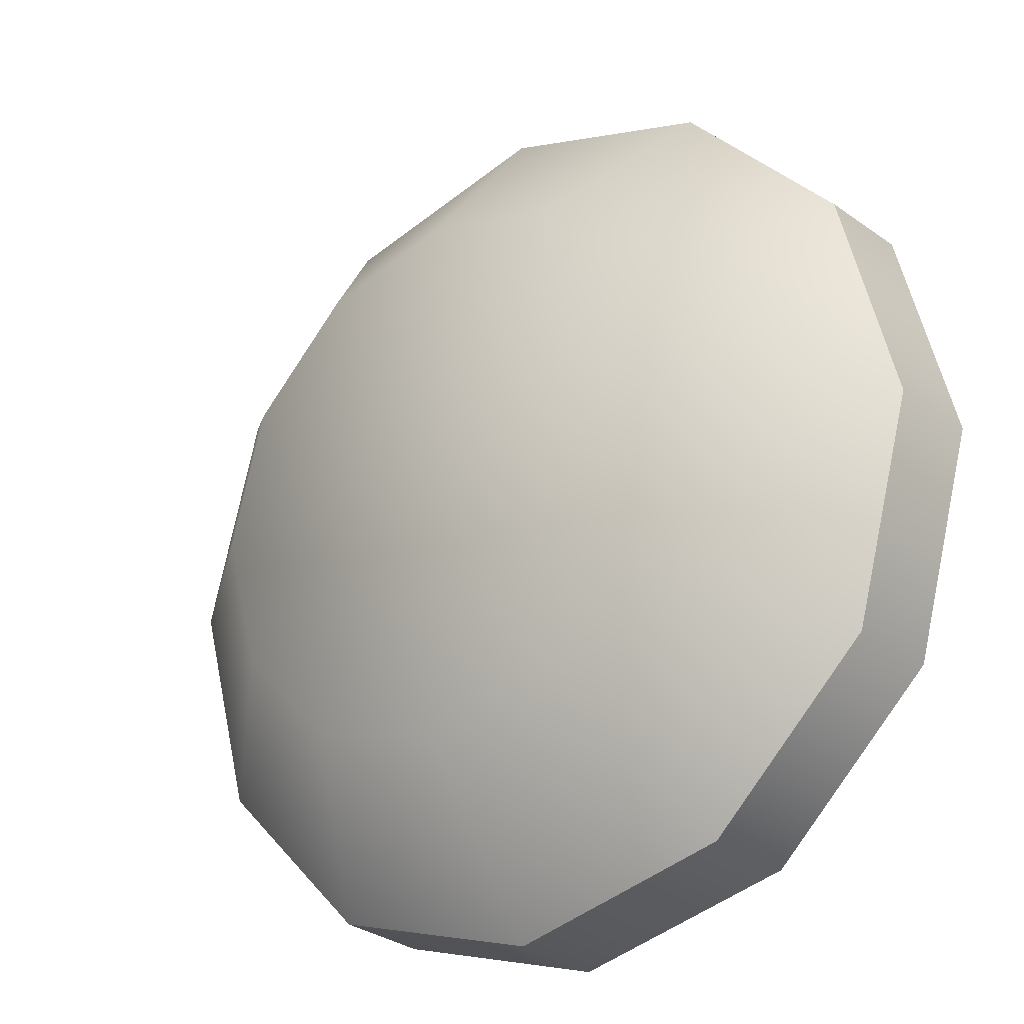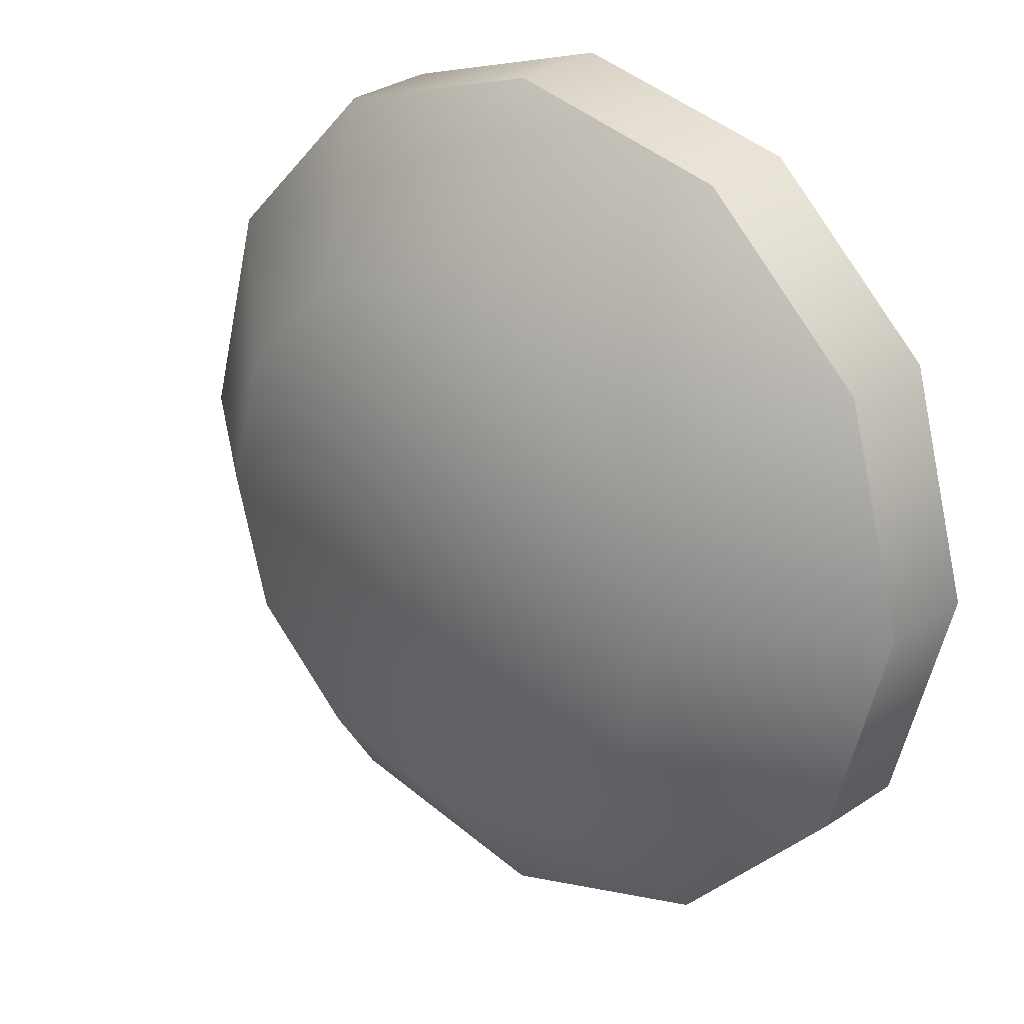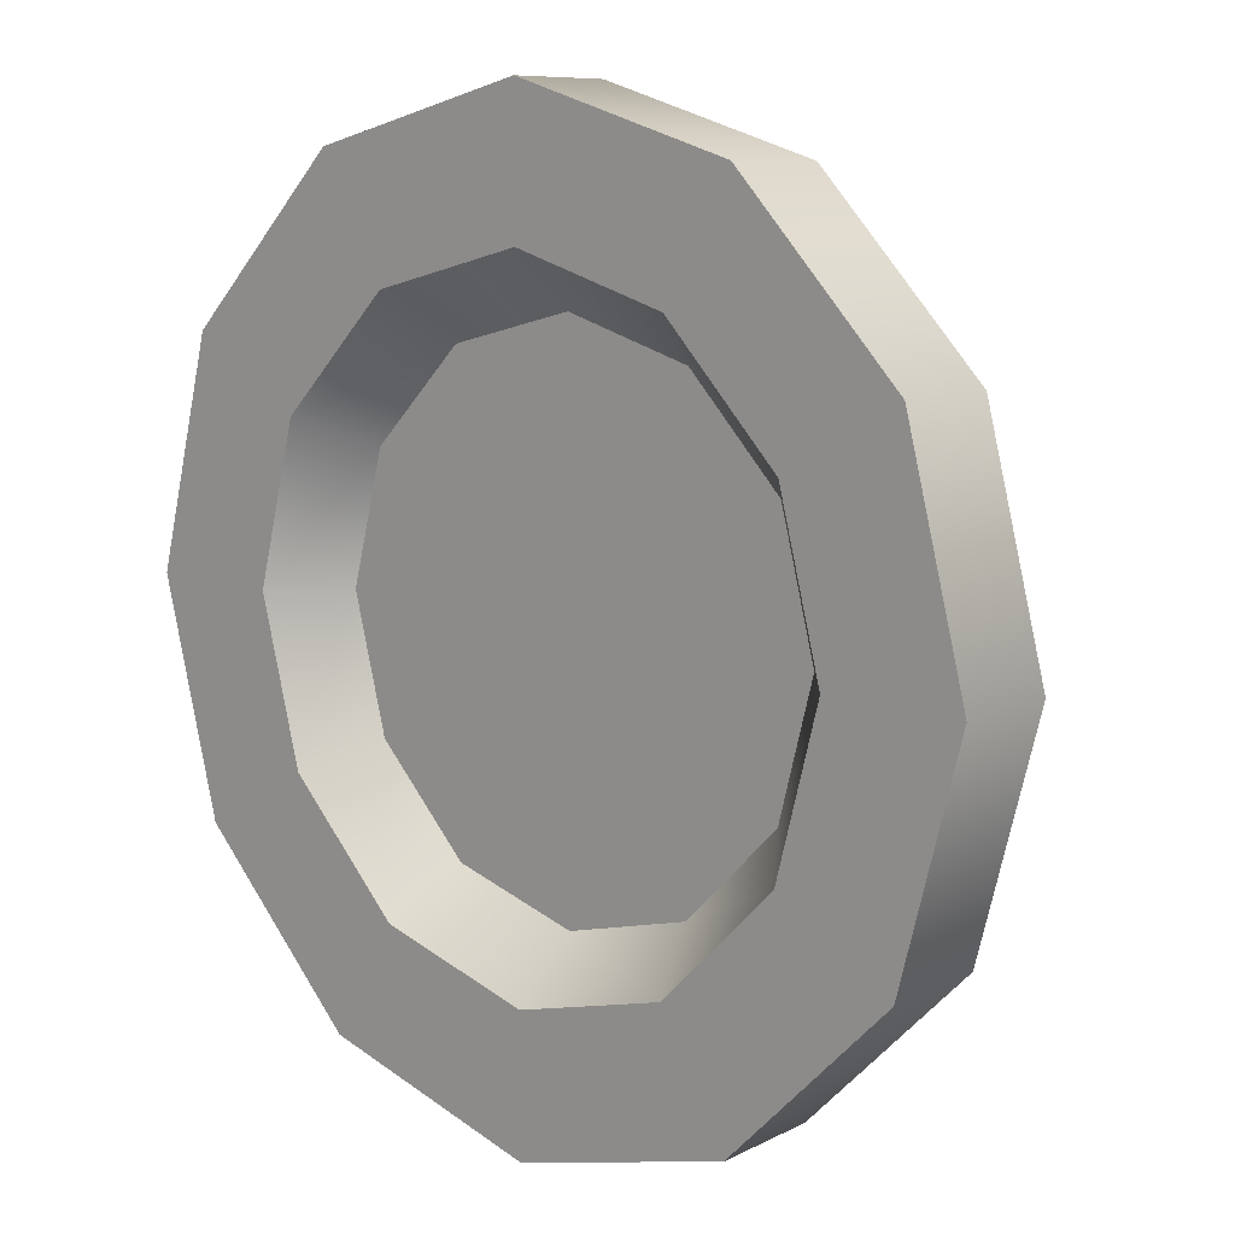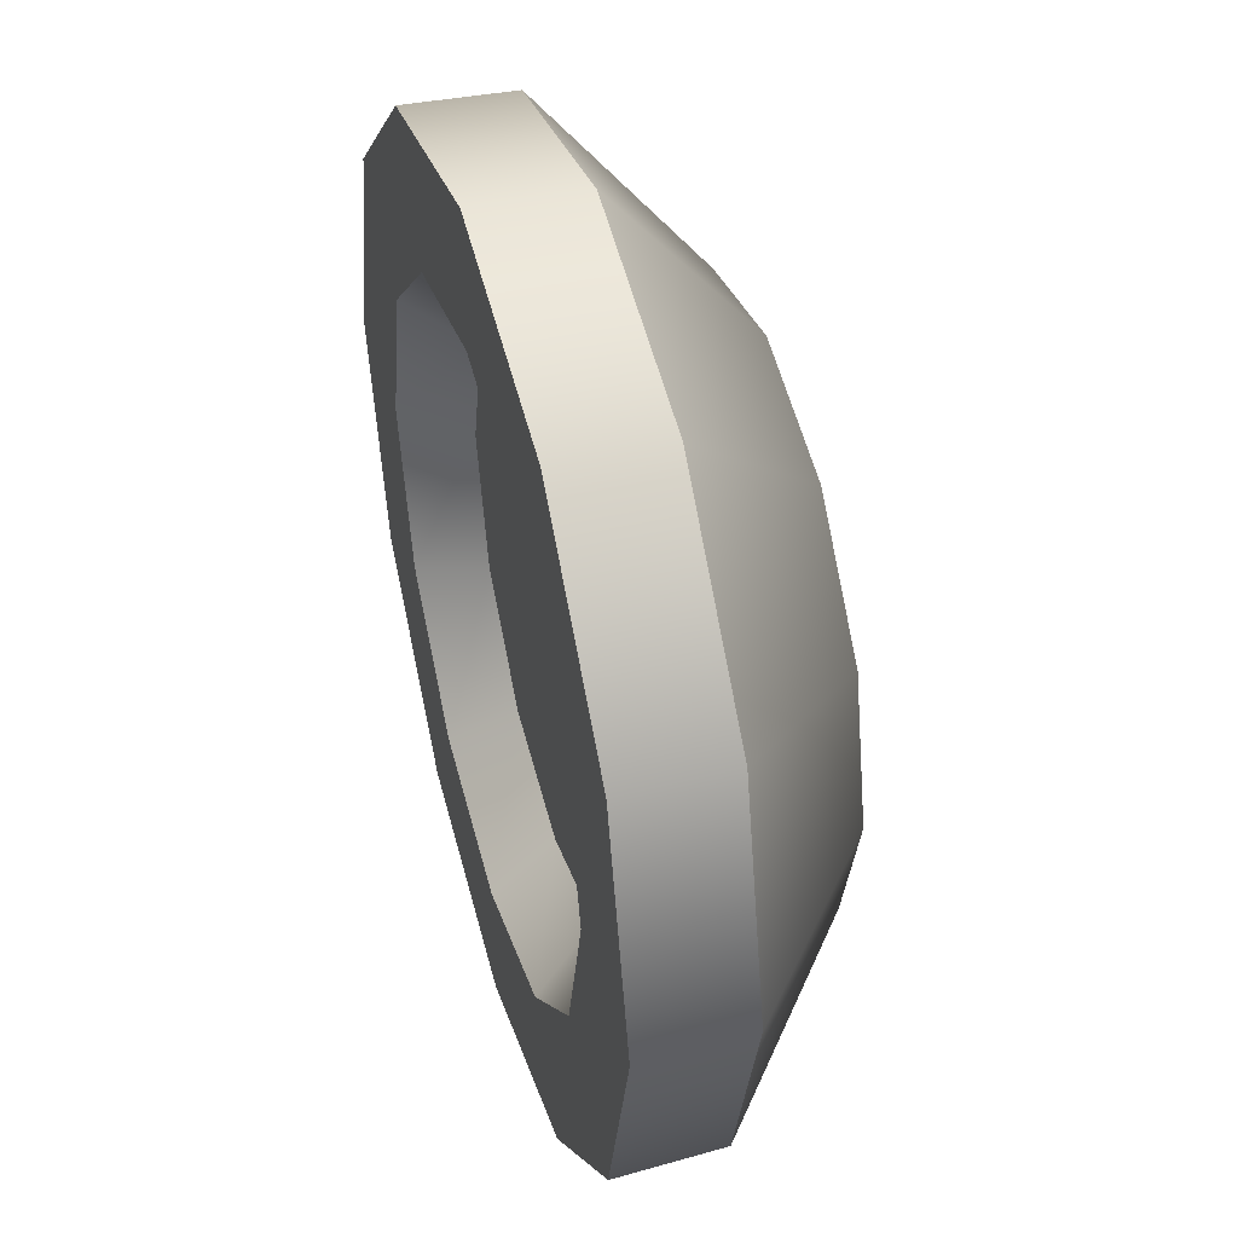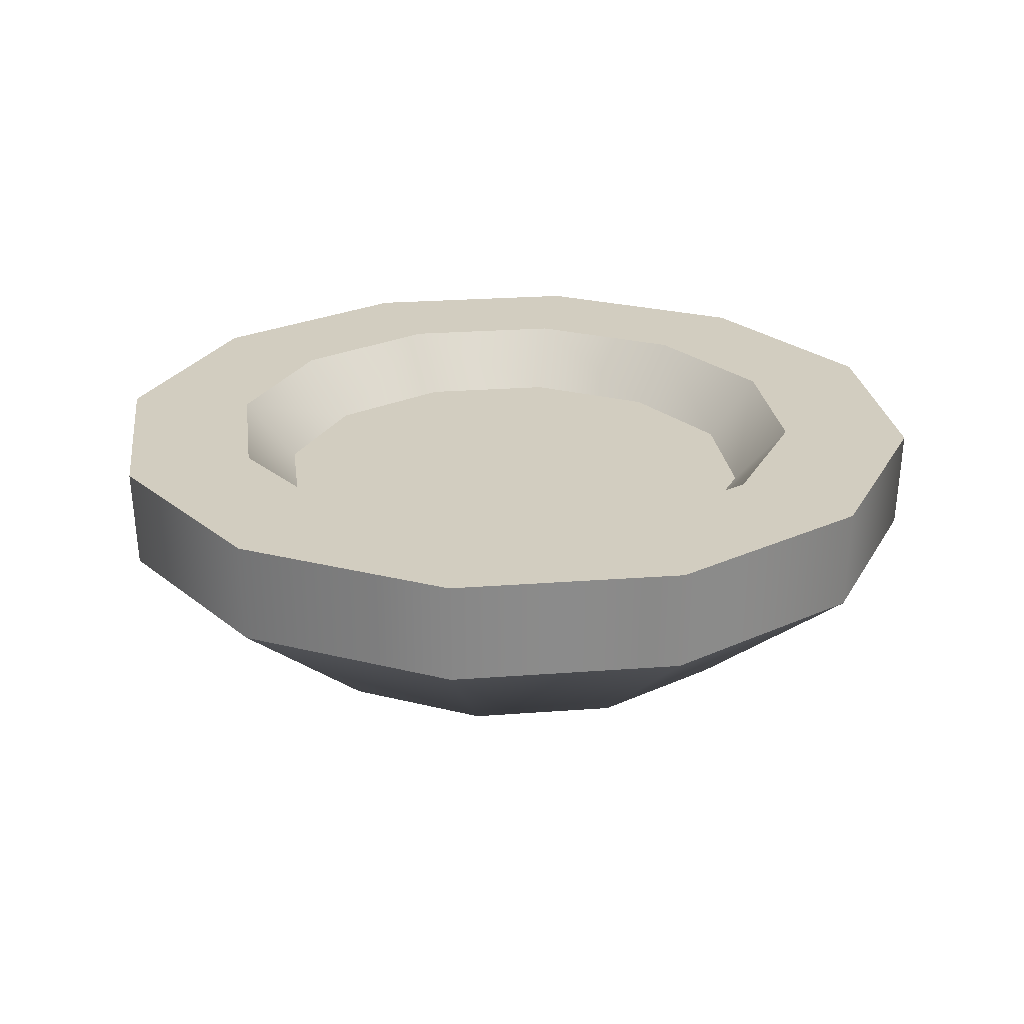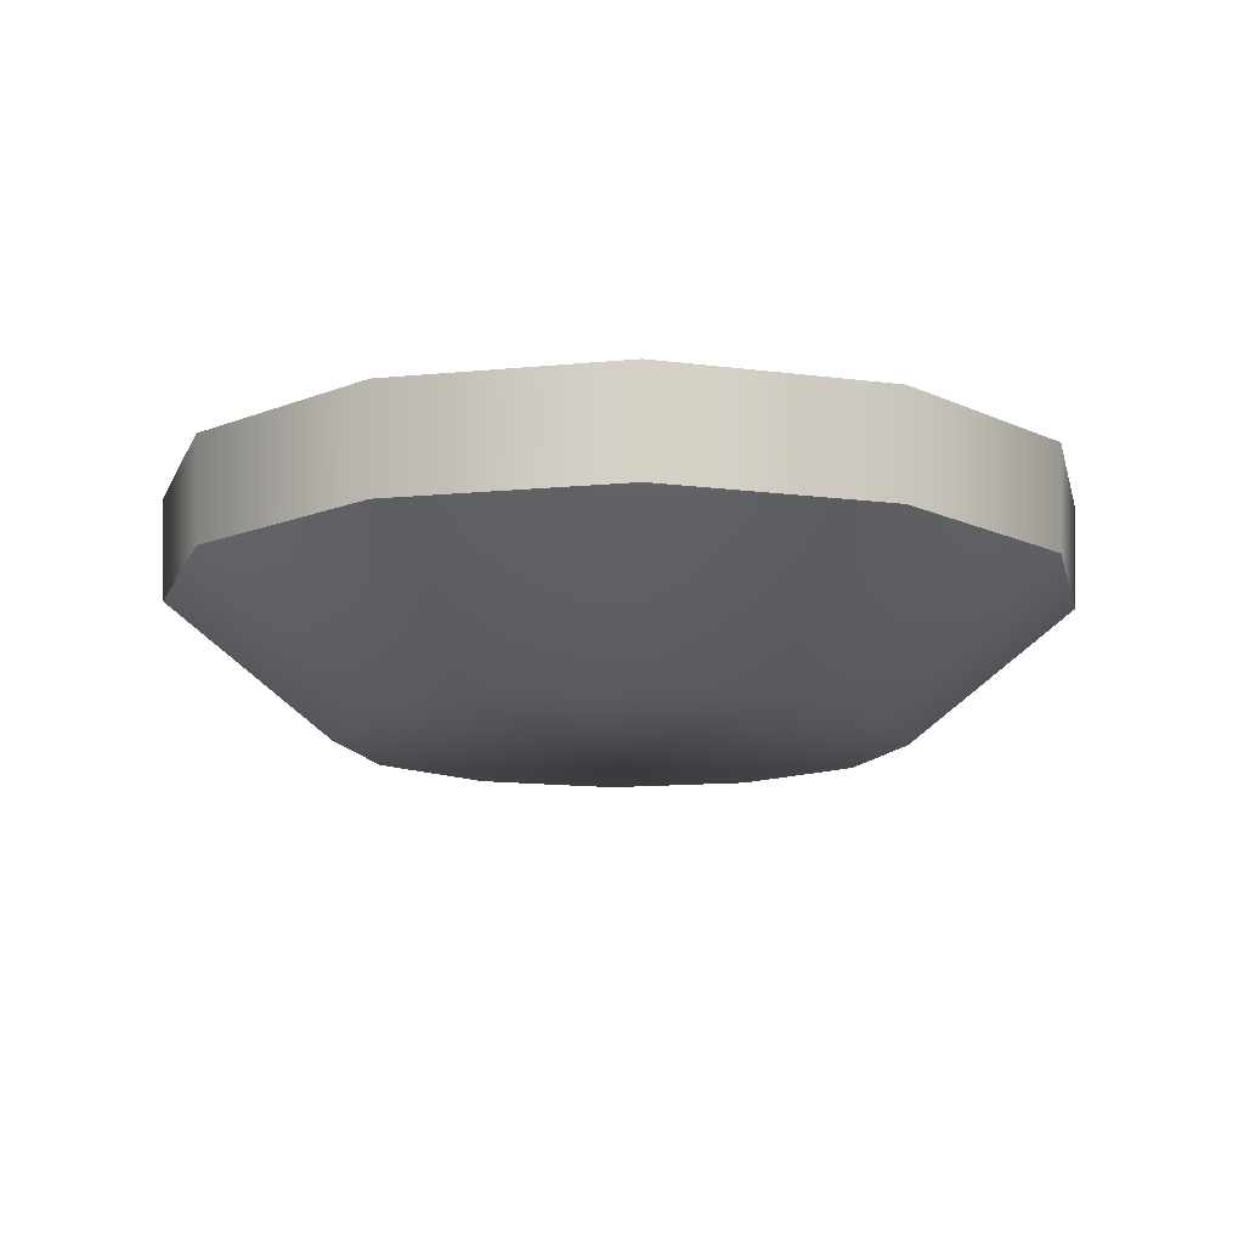
<metadata>
{"format":"obj","ext":"obj","renderer":"f3d","projection":"perspective","resolution":1024,"background":"white","views":[{"elev":-25.0,"azim":38.6,"up":"+Z"},{"elev":25.1,"azim":40.6,"up":"+Z"},{"elev":10.9,"azim":-137.2,"up":"+Z"},{"elev":44.4,"azim":-105.9,"up":"+Z"},{"elev":24.3,"azim":157.8,"up":"+Y"},{"elev":-12.5,"azim":-152.1,"up":"+Y"}]}
</metadata>
<code>
o plate_small
v -0.000167 0.07383 0.24
v -0.1204 0.07383 0.2078
v -0.2085 0.07383 0.1197
v -0.2407 0.07383 -0.000551
v -0.2085 0.07383 -0.1208
v -0.1204 0.07383 -0.2089
v -0.000167 0.07383 -0.2411
v 0.1201 0.07383 -0.2089
v 0.2082 0.07383 -0.1208
v 0.2404 0.07383 -0.000551
v 0.2082 0.07383 0.1197
v 0.1201 0.07383 0.2078
v -8e-05 0.0967 -0.000273
v -0.000167 0.1294 0.2421
v -0.000167 0.1294 0.1698
v -0.1215 0.1294 0.2096
v -0.08536 0.1294 0.147
v -0.1477 0.1294 0.08464
v -0.2103 0.1294 0.1208
v -0.1706 0.1294 -0.000551
v -0.2428 0.1294 -0.000551
v -0.1477 0.1294 -0.08575
v -0.2103 0.1294 -0.1219
v -0.08536 0.1294 -0.1481
v -0.1215 0.1294 -0.2107
v -0.000167 0.1294 -0.1709
v -0.000167 0.1294 -0.2432
v 0.08503 0.1294 -0.1481
v 0.1212 0.1294 -0.2107
v 0.1474 0.1294 -0.08575
v 0.21 0.1294 -0.1219
v 0.1702 0.1294 -0.000551
v 0.2425 0.1294 -0.000551
v 0.1474 0.1294 0.08464
v 0.21 0.1294 0.1208
v 0.08503 0.1294 0.147
v 0.1212 0.1294 0.2096
v -0.000167 1e-06 -0.000551
v -0.1299 1e-06 0.07437
v -0.15 1e-06 -0.000551
v -0.1299 1e-06 -0.07547
v -0.07508 1e-06 -0.1303
v -0.000167 1e-06 -0.1504
v 0.07475 1e-06 -0.1303
v 0.1296 1e-06 -0.07547
v 0.1497 1e-06 -0.000551
v 0.1296 1e-06 0.07437
v 0.07475 1e-06 0.1292
v -0.000167 1e-06 0.1493
v -0.07508 1e-06 0.1292
v -0.000167 0.0967 0.1403
v -0.07058 0.0967 0.1214
v -0.1221 0.0967 0.06986
v -0.141 0.0967 -0.000551
v -0.1221 0.0967 -0.07096
v -0.07058 0.0967 -0.1225
v -0.000167 0.0967 -0.1414
v 0.07024 0.0967 -0.1225
v 0.1218 0.0967 -0.07096
v 0.1407 0.0967 -0.000551
v 0.1218 0.0967 0.06986
v 0.07024 0.0967 0.1214
f 16 19 3 2
f 56 24 22 55
f 57 26 24 56
f 58 28 26 57
f 59 30 28 58
f 60 32 30 59
f 61 34 32 60
f 62 36 34 61
f 6 7 43 42
f 14 16 2 1
f 7 8 44 43
f 55 22 20 54
f 8 9 45 44
f 19 21 4 3
f 9 10 46 45
f 21 23 5 4
f 10 11 47 46
f 23 25 6 5
f 11 12 48 47
f 25 27 7 6
f 27 29 8 7
f 29 31 9 8
f 2 3 39 50
f 31 33 10 9
f 33 35 11 10
f 35 37 12 11
f 54 20 18 53
f 3 4 40 39
f 5 6 42 41
f 1 2 50 49
f 49 48 12 1
f 52 17 15 51
f 52 51 13
f 52 13 53
f 62 13 51
f 37 14 1 12
f 17 18 19 16
f 18 20 21 19
f 20 22 23 21
f 22 24 25 23
f 24 26 27 25
f 26 28 29 27
f 28 30 31 29
f 30 32 33 31
f 32 34 35 33
f 34 36 37 35
f 15 17 16 14
f 36 15 14 37
f 53 18 17 52
f 4 5 41 40
f 38 39 40
f 38 40 41
f 38 41 42
f 38 42 43
f 38 43 44
f 38 44 45
f 38 45 46
f 38 46 47
f 38 47 48
f 38 48 49
f 38 49 50
f 38 50 39
f 54 53 13
f 55 54 13
f 56 55 13
f 57 56 13
f 58 57 13
f 59 58 13
f 60 59 13
f 61 60 13
f 62 61 13
f 62 51 15 36

</code>
